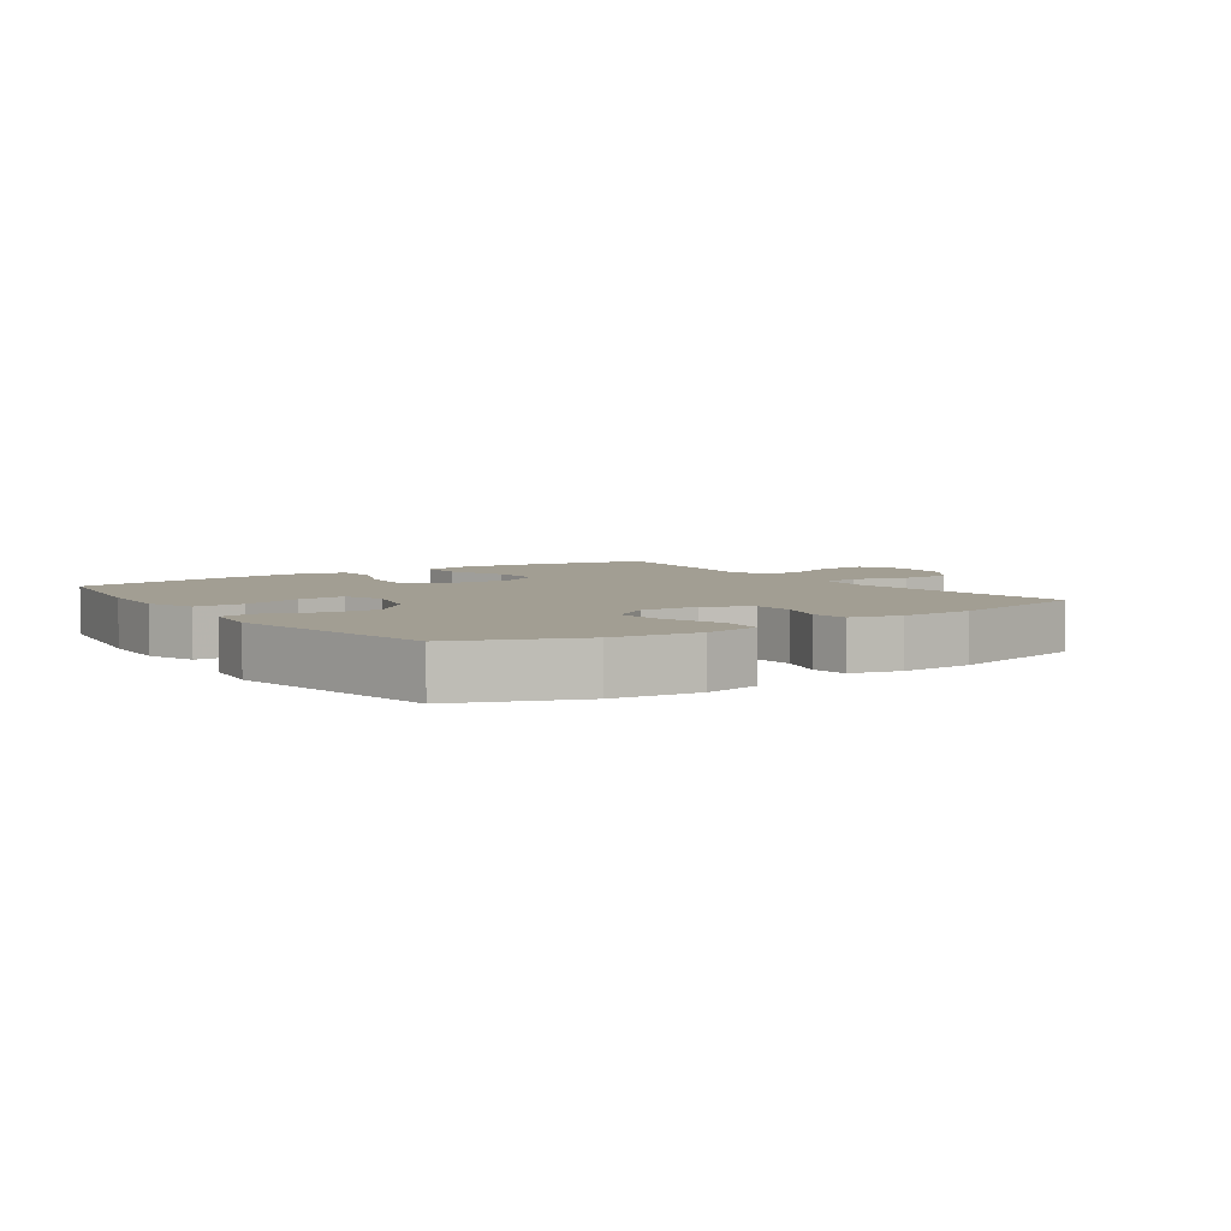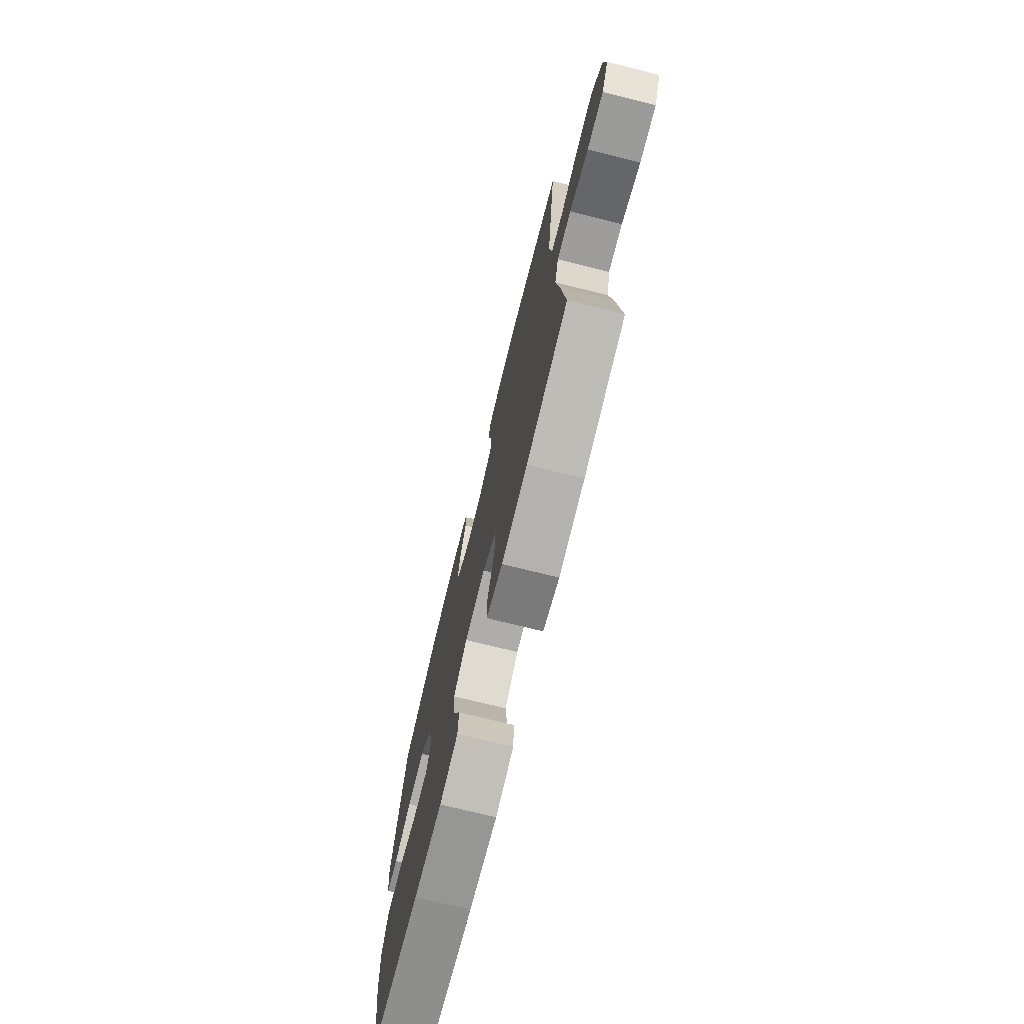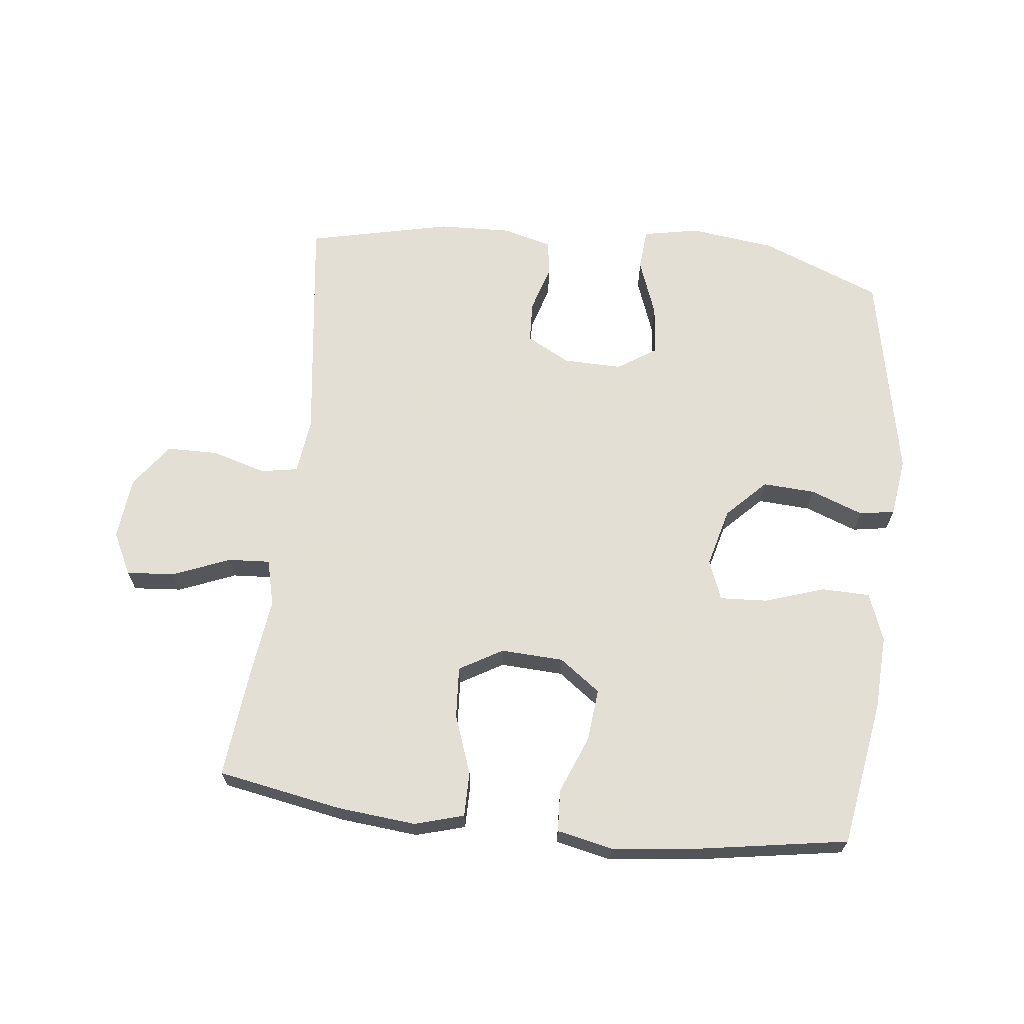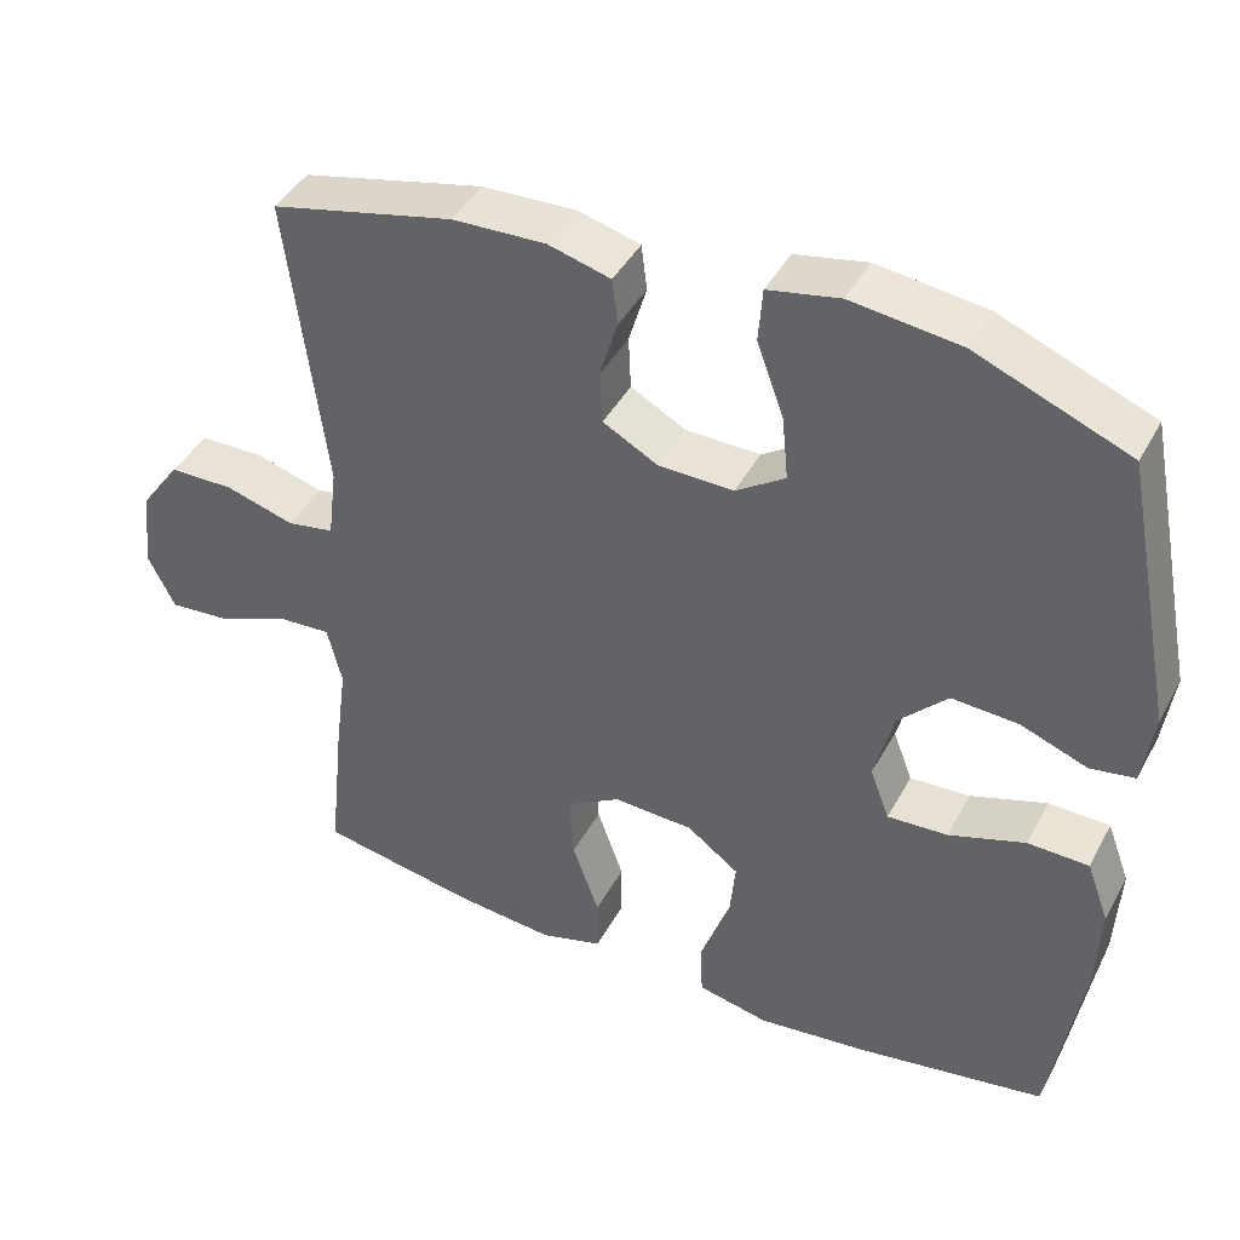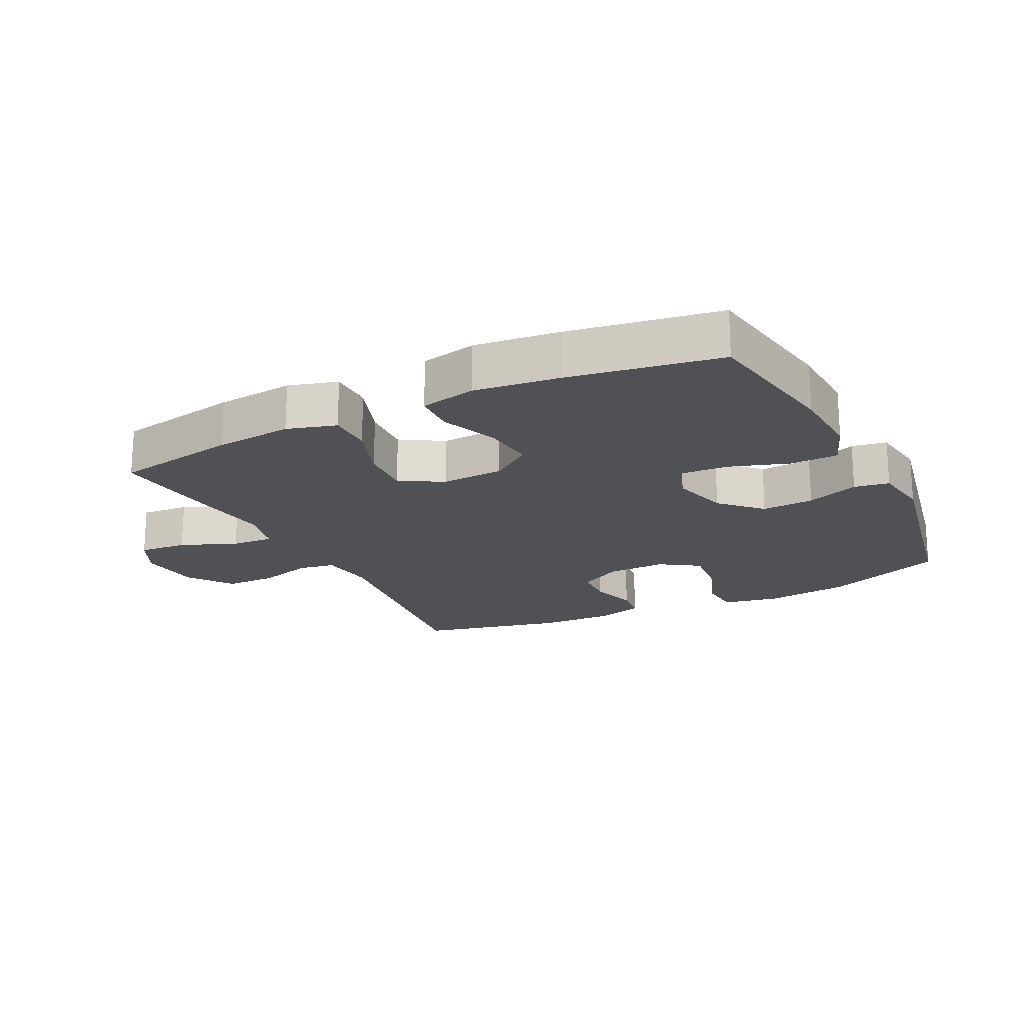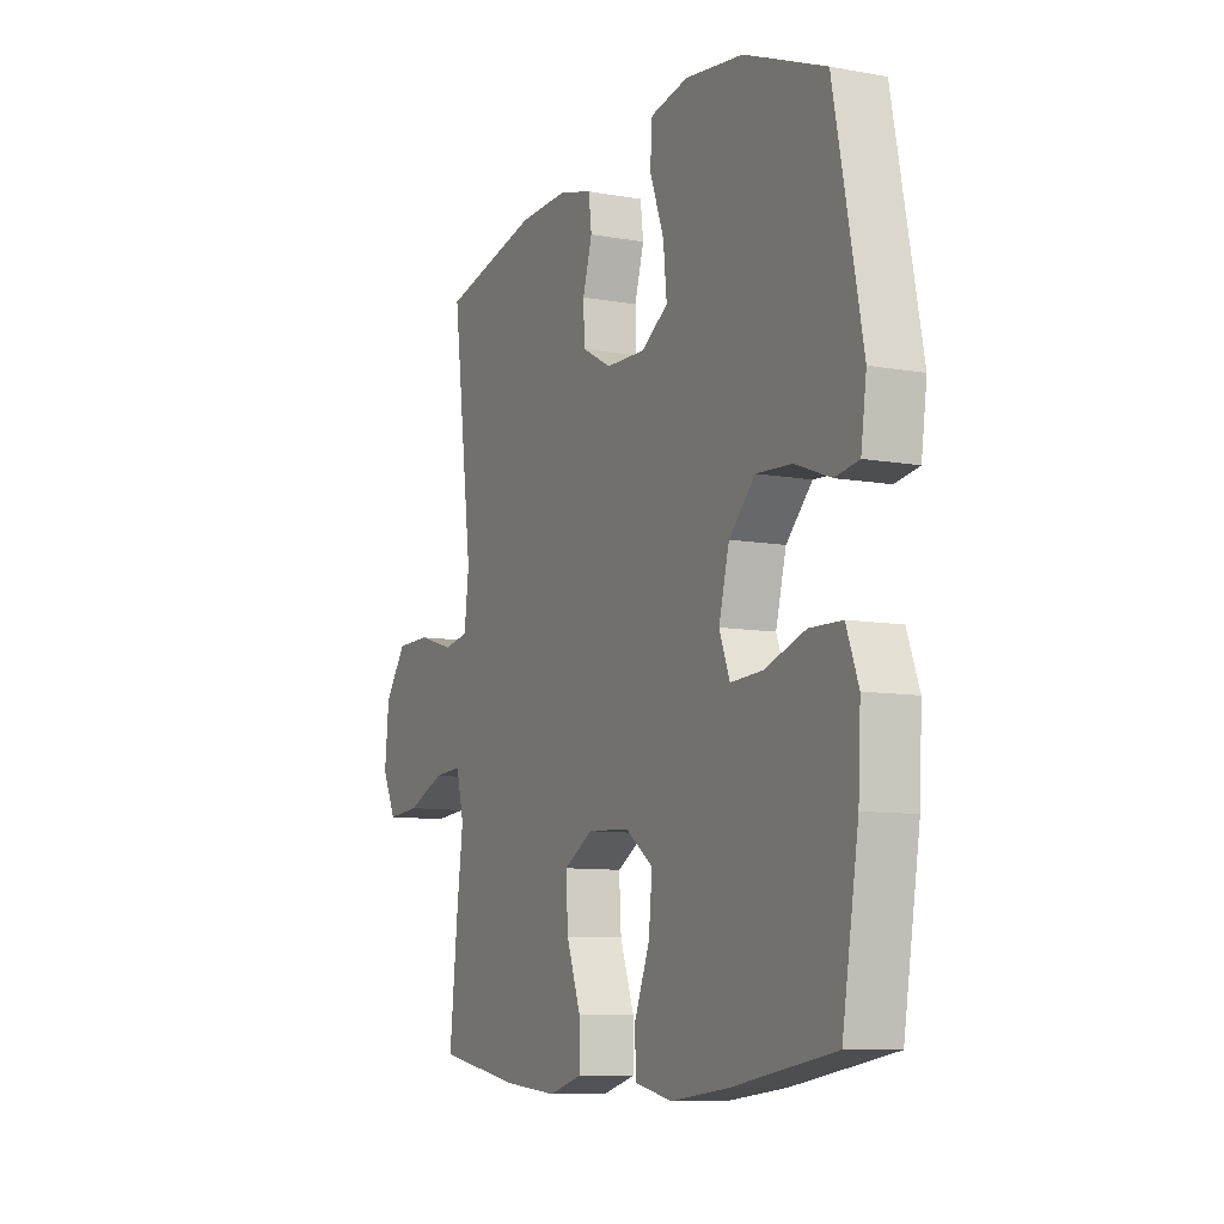
<metadata>
{"format":"obj","ext":"obj","renderer":"f3d","projection":"perspective","resolution":1024,"background":"white","views":[{"elev":5.0,"azim":-34.8,"up":"+Y"},{"elev":-74.1,"azim":76.1,"up":"+Z"},{"elev":66.3,"azim":-173.6,"up":"+Y"},{"elev":42.2,"azim":-153.5,"up":"+Z"},{"elev":-19.5,"azim":-153.5,"up":"+Y"},{"elev":-9.2,"azim":-115.6,"up":"+Z"}]}
</metadata>
<code>
v 0.5 0.07 0.5
v 0.453 0.07 0.131
v 0.464 0.07 0.043
v 0.522 0.07 0.033
v 0.607 0.07 0.058
v 0.687 0.07 0.057
v 0.737 0.07 -0.012
v 0.747 0.07 -0.111
v 0.714 0.07 -0.177
v 0.638 0.07 -0.171
v 0.55 0.07 -0.135
v 0.484 0.07 -0.131
v 0.466 0.07 -0.204
v 0.481 0.07 -0.32
v 0.5 0.07 -0.5
v 0.305 0.07 -0.536
v 0.183 0.07 -0.548
v 0.106 0.07 -0.526
v 0.106 0.07 -0.456
v 0.139 0.07 -0.364
v 0.144 0.07 -0.283
v 0.077 0.07 -0.244
v -0.021 0.07 -0.249
v -0.085 0.07 -0.296
v -0.077 0.07 -0.378
v -0.041 0.07 -0.468
v -0.044 0.07 -0.534
v -0.131 0.07 -0.553
v -0.265 0.07 -0.538
v -0.5 0.07 -0.5
v -0.538 0.07 -0.271
v -0.544 0.07 -0.154
v -0.516 0.07 -0.079
v -0.441 0.07 -0.077
v -0.347 0.07 -0.108
v -0.273 0.07 -0.112
v -0.249 0.07 -0.049
v -0.273 0.07 0.043
v -0.333 0.07 0.104
v -0.415 0.07 0.099
v -0.497 0.07 0.068
v -0.552 0.07 0.077
v -0.565 0.07 0.169
v -0.5 0.07 0.5
v -0.312 0.07 0.576
v -0.178 0.07 0.593
v -0.09 0.07 0.576
v -0.085 0.07 0.51
v -0.118 0.07 0.42
v -0.126 0.07 0.341
v -0.065 0.07 0.301
v 0.027 0.07 0.303
v 0.095 0.07 0.34
v 0.098 0.07 0.405
v 0.076 0.07 0.478
v 0.083 0.07 0.534
v 0.16 0.07 0.555
v 0.275 0.07 0.551
v 0.5 0 0.5
v 0.453 0 0.131
v 0.464 0 0.043
v 0.522 0 0.033
v 0.607 0 0.058
v 0.687 0 0.057
v 0.737 0 -0.012
v 0.747 0 -0.111
v 0.714 0 -0.177
v 0.638 0 -0.171
v 0.55 0 -0.135
v 0.484 0 -0.131
v 0.466 0 -0.204
v 0.481 0 -0.32
v 0.5 0 -0.5
v 0.305 0 -0.536
v 0.183 0 -0.548
v 0.106 0 -0.526
v 0.106 0 -0.456
v 0.139 0 -0.364
v 0.144 0 -0.283
v 0.077 0 -0.244
v -0.021 0 -0.249
v -0.085 0 -0.296
v -0.077 0 -0.378
v -0.041 0 -0.468
v -0.044 0 -0.534
v -0.131 0 -0.553
v -0.265 0 -0.538
v -0.5 0 -0.5
v -0.538 0 -0.271
v -0.544 0 -0.154
v -0.516 0 -0.079
v -0.441 0 -0.077
v -0.347 0 -0.108
v -0.273 0 -0.112
v -0.249 0 -0.049
v -0.273 0 0.043
v -0.333 0 0.104
v -0.415 0 0.099
v -0.497 0 0.068
v -0.552 0 0.077
v -0.565 0 0.169
v -0.5 0 0.5
v -0.312 0 0.576
v -0.178 0 0.593
v -0.09 0 0.576
v -0.085 0 0.51
v -0.118 0 0.42
v -0.126 0 0.341
v -0.065 0 0.301
v 0.027 0 0.303
v 0.095 0 0.34
v 0.098 0 0.405
v 0.076 0 0.478
v 0.083 0 0.534
v 0.16 0 0.555
v 0.275 0 0.551
f 58 1 2
f 57 58 2
f 56 57 2
f 55 56 2
f 54 55 2
f 53 54 2 3
f 52 53 3
f 51 52 3
f 47 48 49
f 46 47 49
f 45 46 49
f 44 45 49
f 43 44 49
f 42 43 49
f 41 42 49
f 40 41 49
f 39 40 49 50
f 38 39 50 51
f 33 34 35
f 32 33 35
f 31 32 35
f 30 31 35
f 29 30 35
f 28 29 35
f 27 28 35
f 26 27 35
f 25 26 35
f 24 25 35 36
f 23 24 36 37
f 18 19 20
f 17 18 20
f 16 17 20
f 15 16 20
f 14 15 20
f 13 14 20
f 12 13 20 21
f 9 10 11
f 8 9 11
f 7 8 11
f 6 7 11
f 5 6 11
f 4 5 11
f 3 4 11 12
f 51 3 12
f 38 51 12
f 37 38 12
f 23 37 12
f 22 23 12
f 12 21 22
f 60 59 116
f 60 116 115
f 60 115 114
f 60 114 113
f 60 113 112
f 61 60 112 111
f 61 111 110
f 61 110 109
f 107 106 105
f 107 105 104
f 107 104 103
f 107 103 102
f 107 102 101
f 107 101 100
f 107 100 99
f 107 99 98
f 108 107 98 97
f 109 108 97 96
f 93 92 91
f 93 91 90
f 93 90 89
f 93 89 88
f 93 88 87
f 93 87 86
f 93 86 85
f 93 85 84
f 93 84 83
f 94 93 83 82
f 95 94 82 81
f 78 77 76
f 78 76 75
f 78 75 74
f 78 74 73
f 78 73 72
f 78 72 71
f 79 78 71 70
f 69 68 67
f 69 67 66
f 69 66 65
f 69 65 64
f 69 64 63
f 69 63 62
f 70 69 62 61
f 70 61 109
f 70 109 96
f 70 96 95
f 70 95 81
f 70 81 80
f 80 79 70
f 1 59 60 2
f 2 60 61 3
f 3 61 62 4
f 4 62 63 5
f 5 63 64 6
f 6 64 65 7
f 7 65 66 8
f 8 66 67 9
f 9 67 68 10
f 10 68 69 11
f 11 69 70 12
f 12 70 71 13
f 13 71 72 14
f 14 72 73 15
f 15 73 74 16
f 16 74 75 17
f 17 75 76 18
f 18 76 77 19
f 19 77 78 20
f 20 78 79 21
f 21 79 80 22
f 22 80 81 23
f 23 81 82 24
f 24 82 83 25
f 25 83 84 26
f 26 84 85 27
f 27 85 86 28
f 28 86 87 29
f 29 87 88 30
f 30 88 89 31
f 31 89 90 32
f 32 90 91 33
f 33 91 92 34
f 34 92 93 35
f 35 93 94 36
f 36 94 95 37
f 37 95 96 38
f 38 96 97 39
f 39 97 98 40
f 40 98 99 41
f 41 99 100 42
f 42 100 101 43
f 43 101 102 44
f 44 102 103 45
f 45 103 104 46
f 46 104 105 47
f 47 105 106 48
f 48 106 107 49
f 49 107 108 50
f 50 108 109 51
f 51 109 110 52
f 52 110 111 53
f 53 111 112 54
f 54 112 113 55
f 55 113 114 56
f 56 114 115 57
f 57 115 116 58
f 58 116 59 1

</code>
